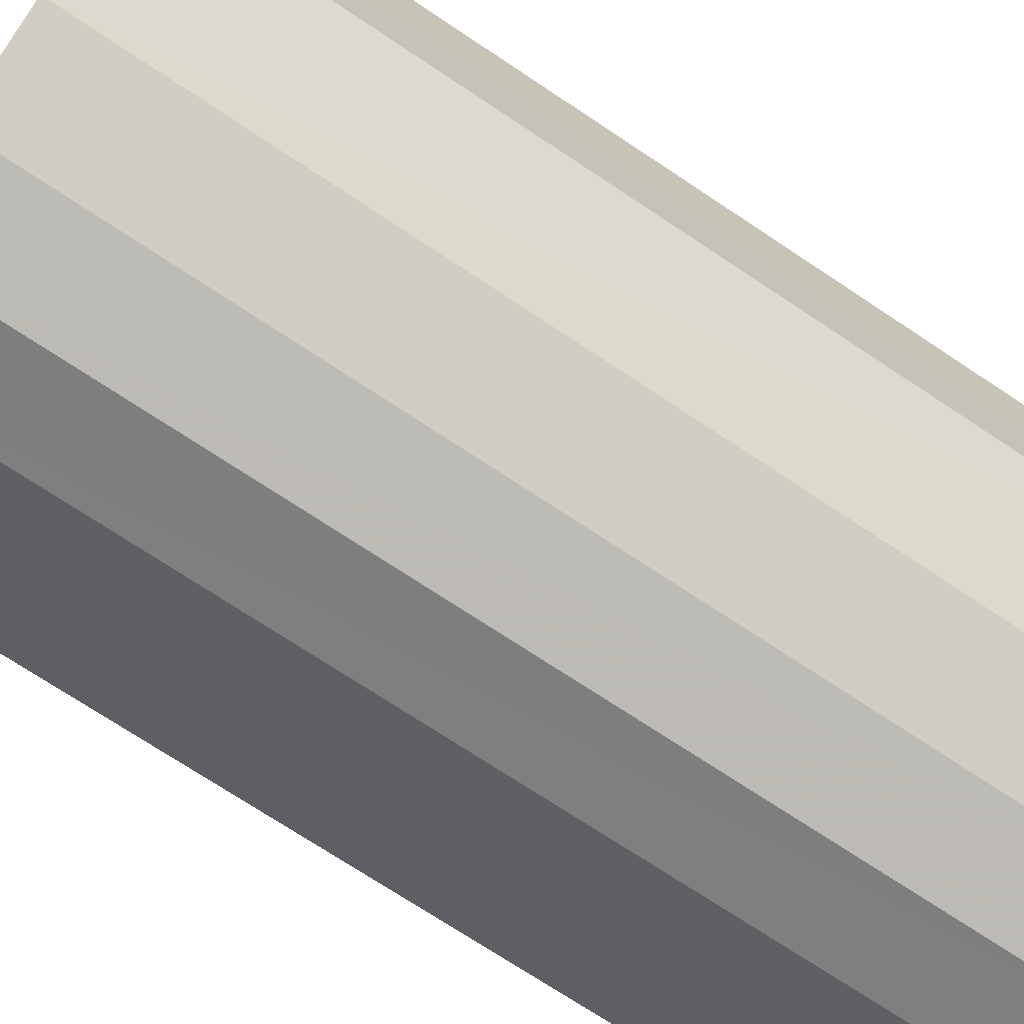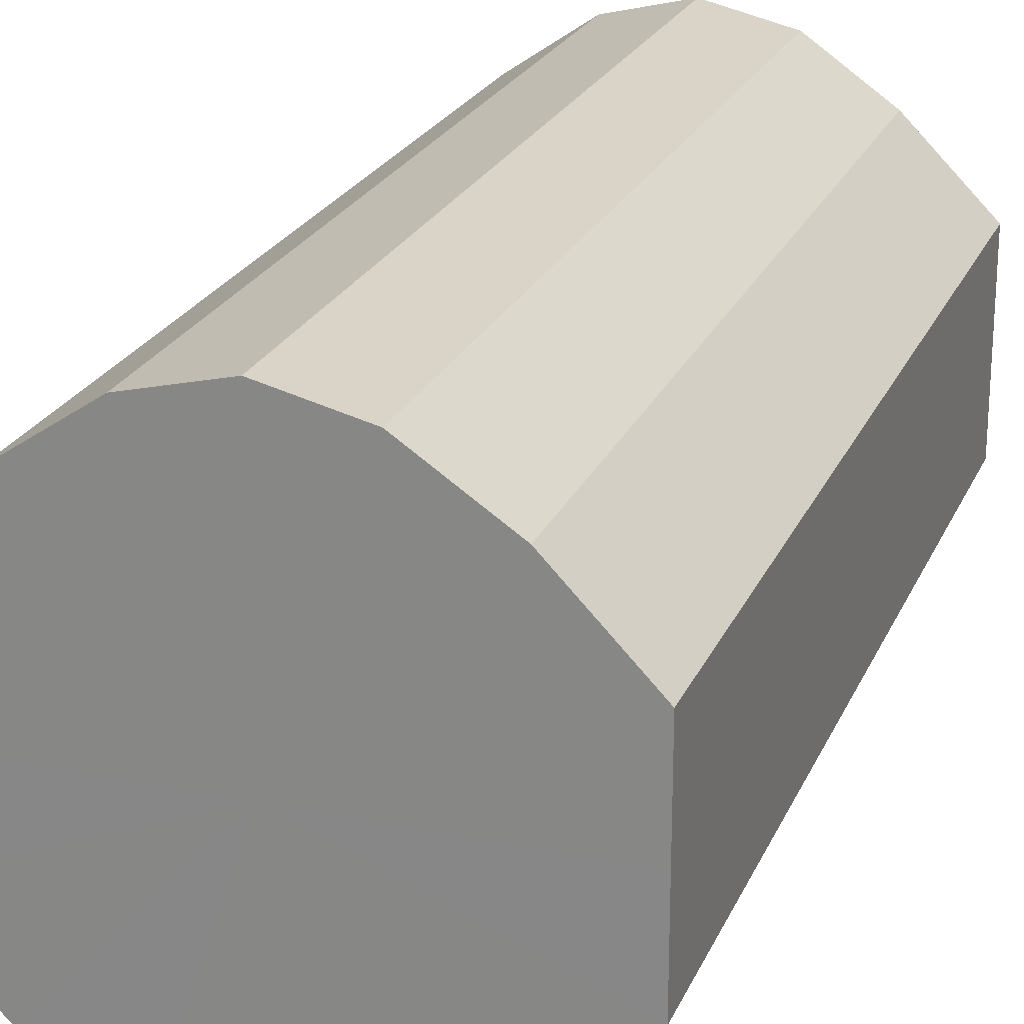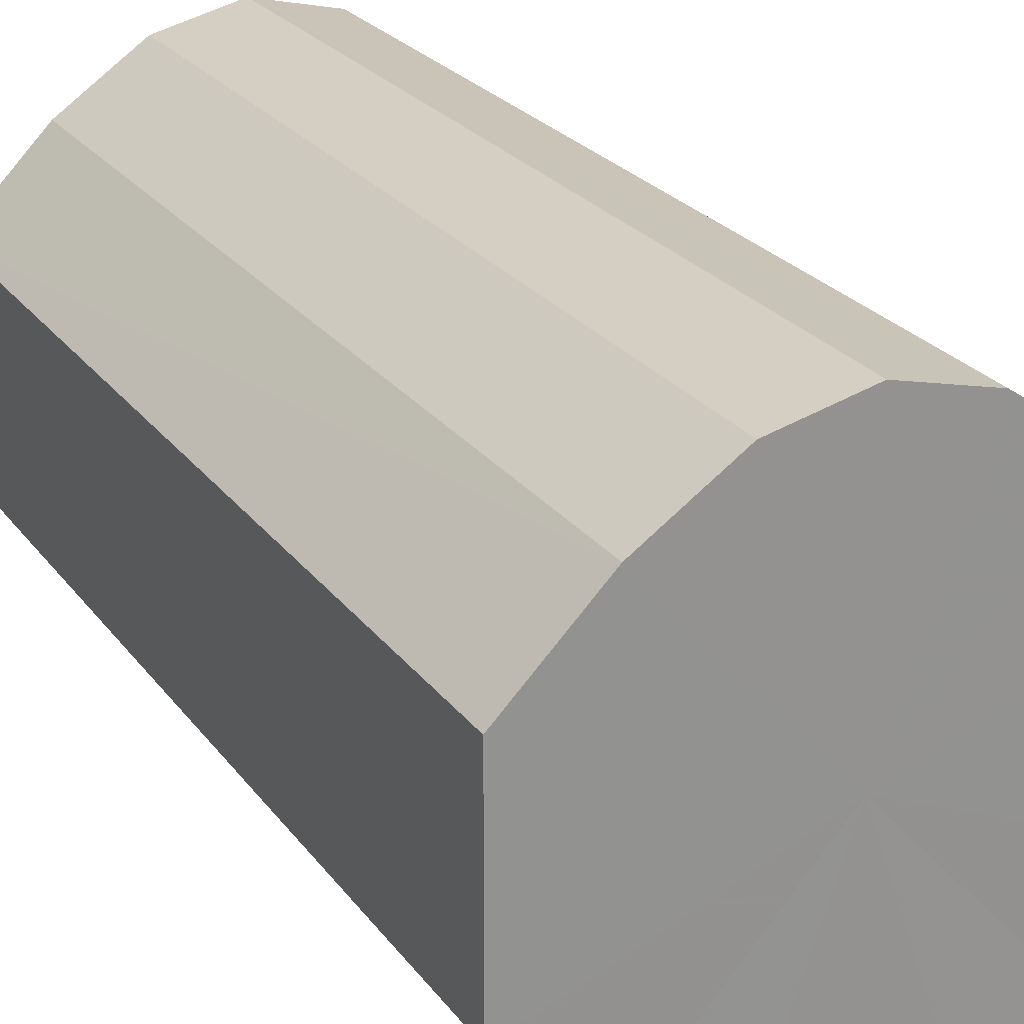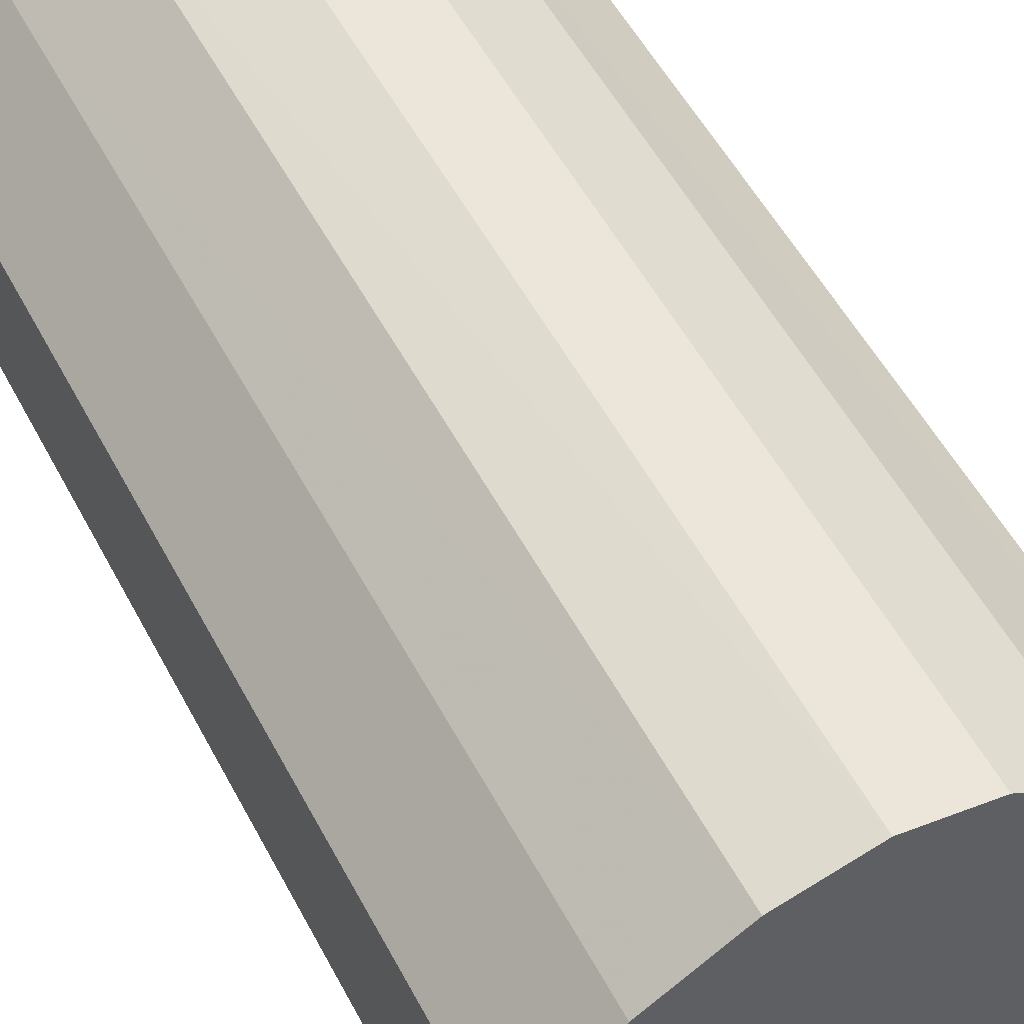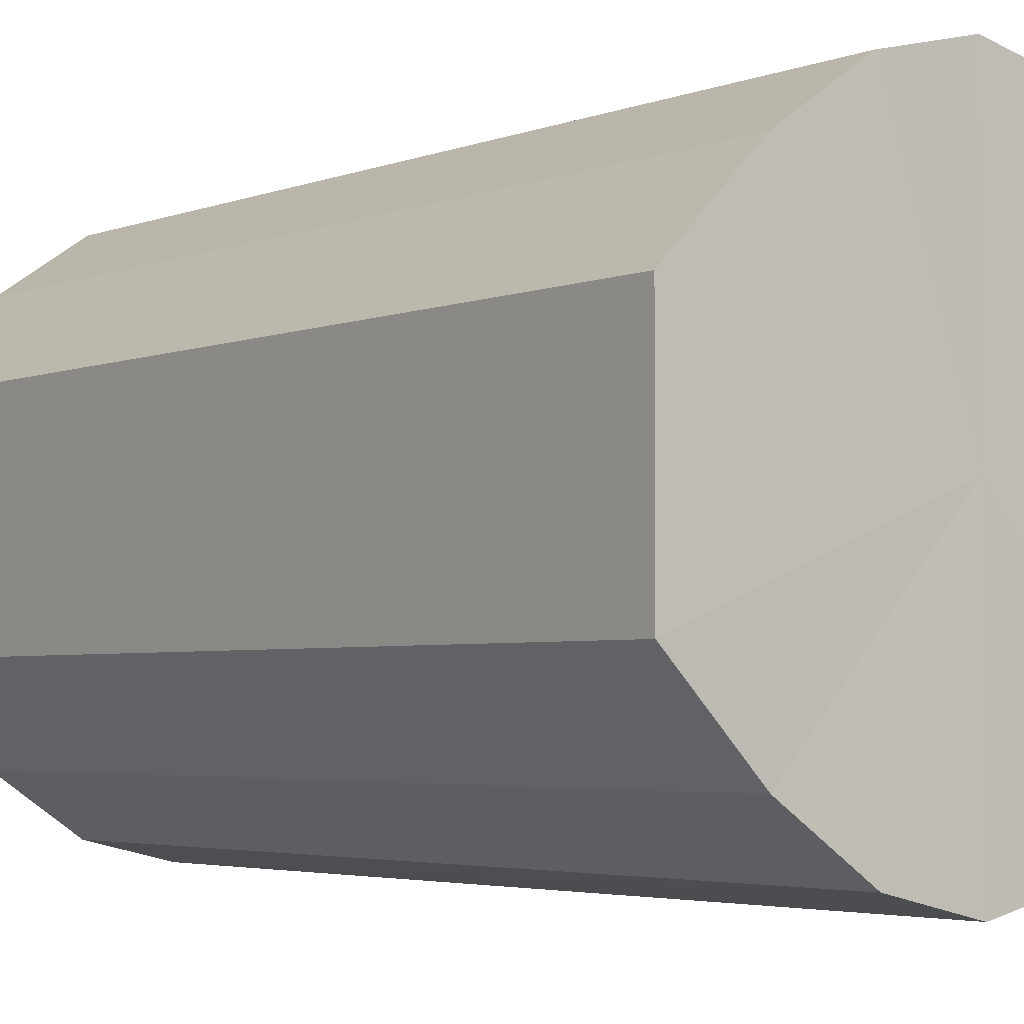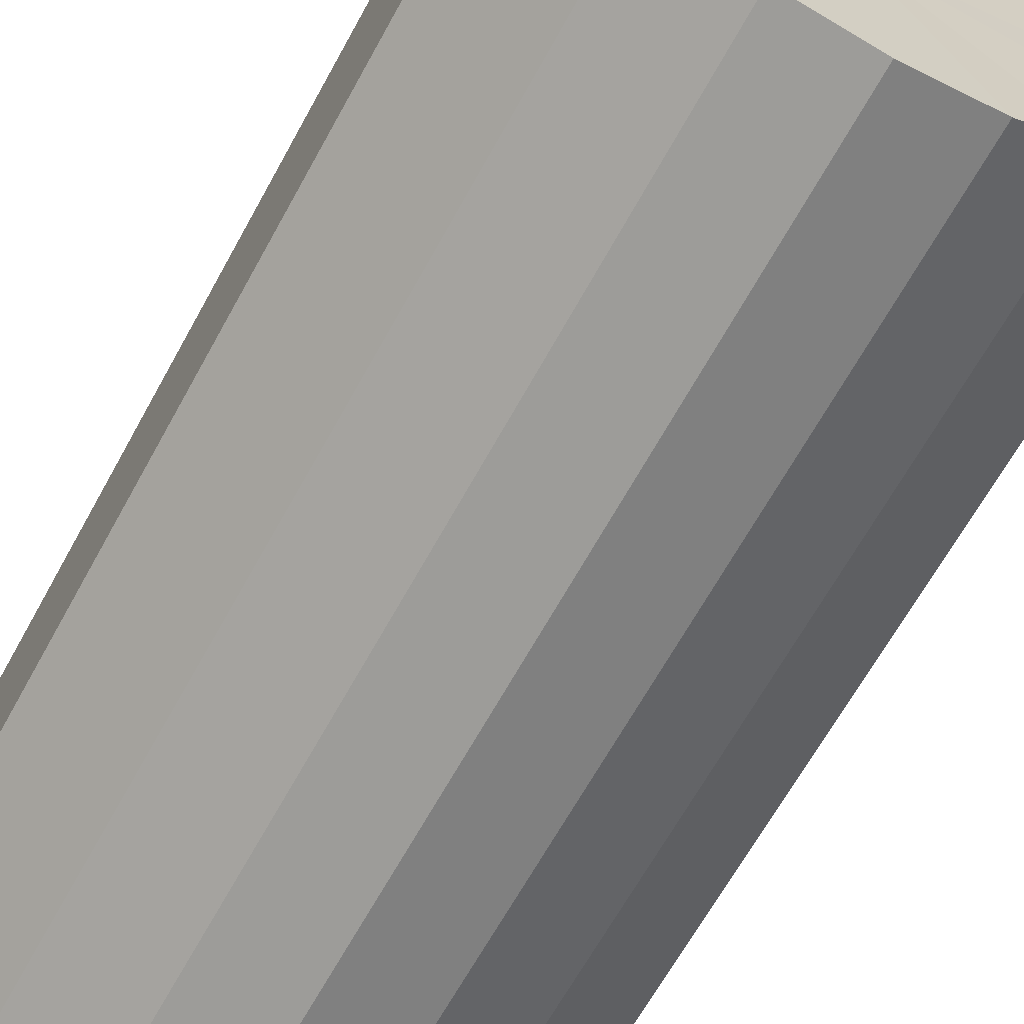
<metadata>
{"format":"obj","ext":"obj","renderer":"f3d","projection":"perspective","resolution":1024,"background":"white","views":[{"elev":-72.2,"azim":56.3,"up":"+Z"},{"elev":22.7,"azim":18.9,"up":"+Z"},{"elev":24.0,"azim":-27.0,"up":"+Z"},{"elev":55.4,"azim":-27.9,"up":"+Z"},{"elev":-3.5,"azim":142.9,"up":"+Z"},{"elev":-66.2,"azim":-28.8,"up":"+Z"}]}
</metadata>
<code>
o 2802
v 2211 1879 8.427
v 2211 1879 8.424
v 2211 1879 8.427
v 2211 1879 8.417
v 2211 1879 8.424
v 2211 1879 8.424
v 2211 1879 8.424
v 2211 1879 8.407
v 2211 1879 8.417
v 2211 1879 8.417
v 2211 1879 8.417
v 2211 1879 8.395
v 2211 1879 8.407
v 2211 1879 8.407
v 2211 1879 8.407
v 2211 1879 8.383
v 2211 1879 8.395
v 2211 1879 8.395
v 2211 1879 8.395
v 2211 1879 8.373
v 2211 1879 8.383
v 2211 1879 8.383
v 2211 1879 8.383
v 2211 1879 8.366
v 2211 1879 8.373
v 2211 1879 8.373
v 2211 1879 8.373
v 2211 1879 8.363
v 2211 1879 8.366
v 2211 1879 8.366
v 2211 1879 8.366
v 2211 1879 8.363
v 2211 1879 8.427
v 2211 1879 8.424
v 2211 1879 8.424
v 2211 1879 8.417
v 2211 1879 8.417
v 2211 1879 8.424
v 2211 1879 8.427
v 2211 1879 8.417
v 2211 1879 8.424
v 2211 1879 8.407
v 2211 1879 8.407
v 2211 1879 8.407
v 2211 1879 8.417
v 2211 1879 8.395
v 2211 1879 8.407
v 2211 1879 8.395
v 2211 1879 8.395
v 2211 1879 8.383
v 2211 1879 8.395
v 2211 1879 8.373
v 2211 1879 8.383
v 2211 1879 8.383
v 2211 1879 8.383
v 2211 1879 8.366
v 2211 1879 8.373
v 2211 1879 8.363
v 2211 1879 8.366
v 2211 1879 8.373
v 2211 1879 8.373
v 2211 1879 8.366
v 2211 1879 8.363
v 2211 1879 8.366
v 2211 1879 8.395
v 2211 1879 8.424
v 2211 1879 8.427
v 2211 1879 8.417
v 2211 1879 8.424
v 2211 1879 8.407
v 2211 1879 8.417
v 2211 1879 8.395
v 2211 1879 8.407
v 2211 1879 8.383
v 2211 1879 8.395
v 2211 1879 8.373
v 2211 1879 8.383
v 2211 1879 8.366
v 2211 1879 8.373
v 2211 1879 8.363
v 2211 1879 8.366
v 2211 1879 8.395
v 2211 1879 8.427
v 2211 1879 8.424
v 2211 1879 8.424
v 2211 1879 8.417
v 2211 1879 8.417
v 2211 1879 8.407
v 2211 1879 8.407
v 2211 1879 8.395
v 2211 1879 8.395
v 2211 1879 8.383
v 2211 1879 8.383
v 2211 1879 8.373
v 2211 1879 8.373
v 2211 1879 8.366
v 2211 1879 8.366
v 2211 1879 8.363
f 1 2 3
f 2 4 5
f 6 1 7
f 4 8 9
f 10 6 11
f 8 12 13
f 14 10 15
f 12 16 17
f 18 14 19
f 16 20 21
f 22 18 23
f 20 24 25
f 26 22 27
f 24 28 29
f 30 26 31
f 28 30 32
f 33 34 35
f 35 36 37
f 38 39 33
f 40 41 38
f 37 42 43
f 44 45 40
f 46 47 44
f 43 48 49
f 50 51 46
f 52 53 50
f 49 54 55
f 56 57 52
f 58 59 56
f 55 60 61
f 62 63 58
f 61 64 62
f 65 66 67
f 65 68 66
f 65 67 69
f 65 70 68
f 65 69 71
f 65 72 70
f 65 71 73
f 65 74 72
f 65 73 75
f 65 76 74
f 65 75 77
f 65 78 76
f 65 77 79
f 65 80 78
f 65 79 81
f 65 81 80
f 82 83 84
f 82 85 83
f 82 84 86
f 82 87 85
f 82 86 88
f 82 89 87
f 82 88 90
f 82 91 89
f 82 90 92
f 82 93 91
f 82 92 94
f 82 95 93
f 82 94 96
f 82 97 95
f 82 96 98
f 82 98 97

</code>
